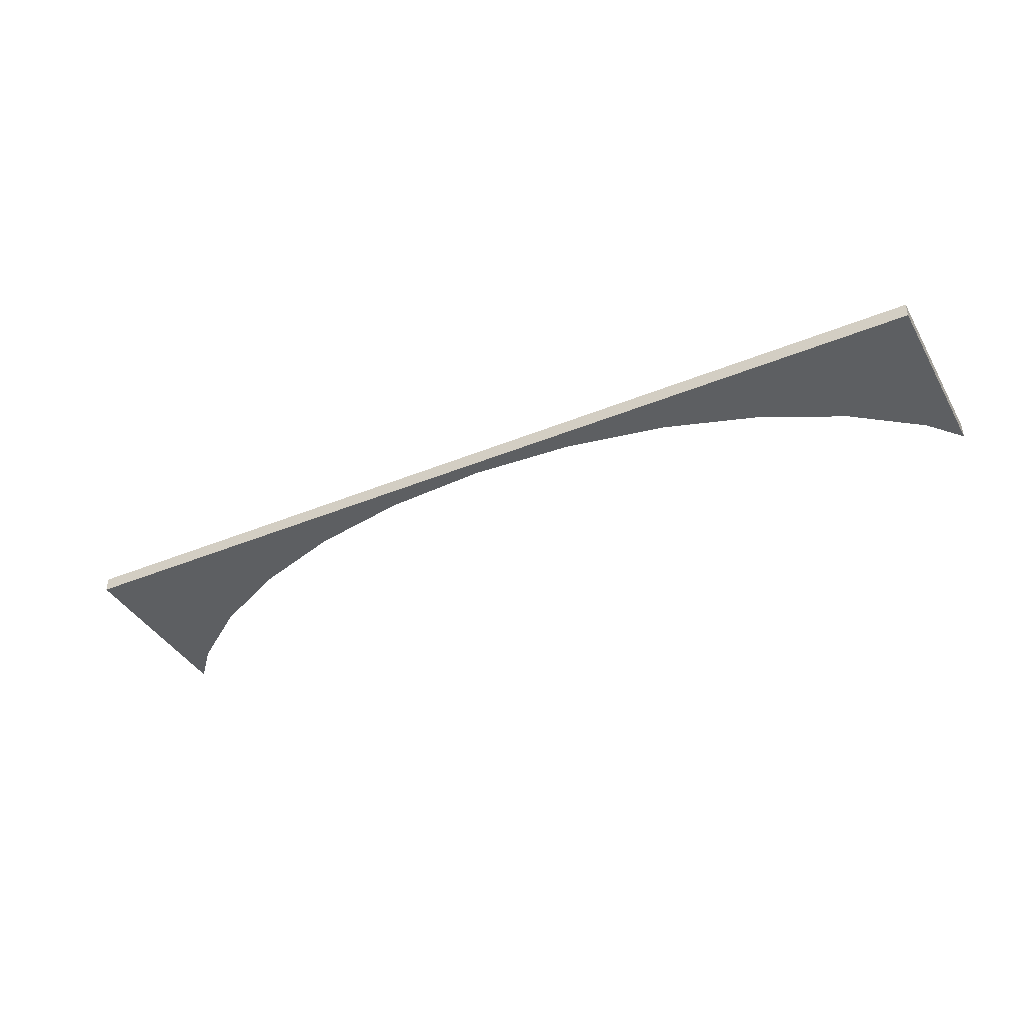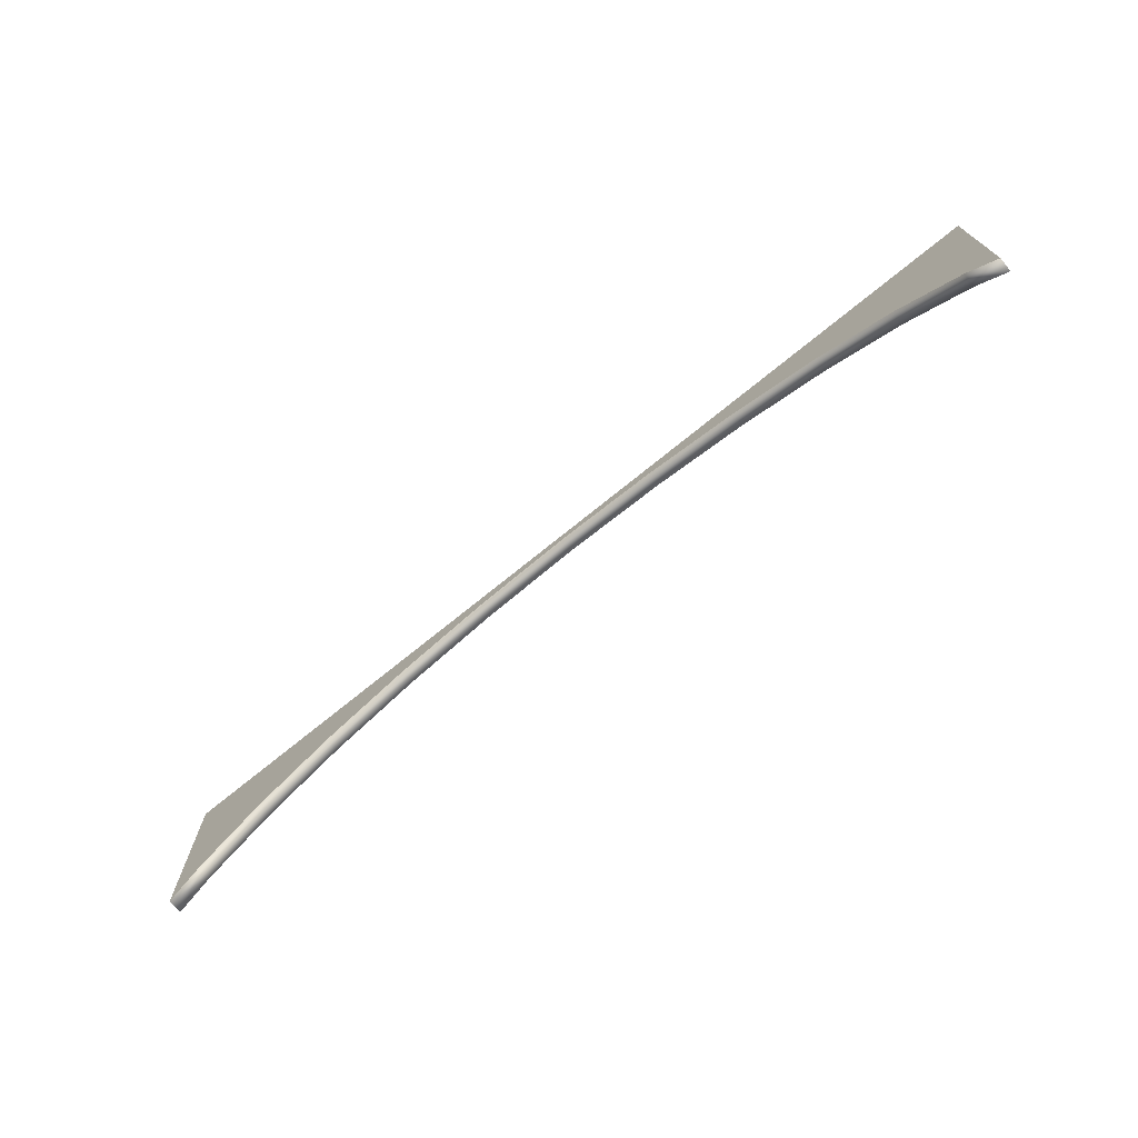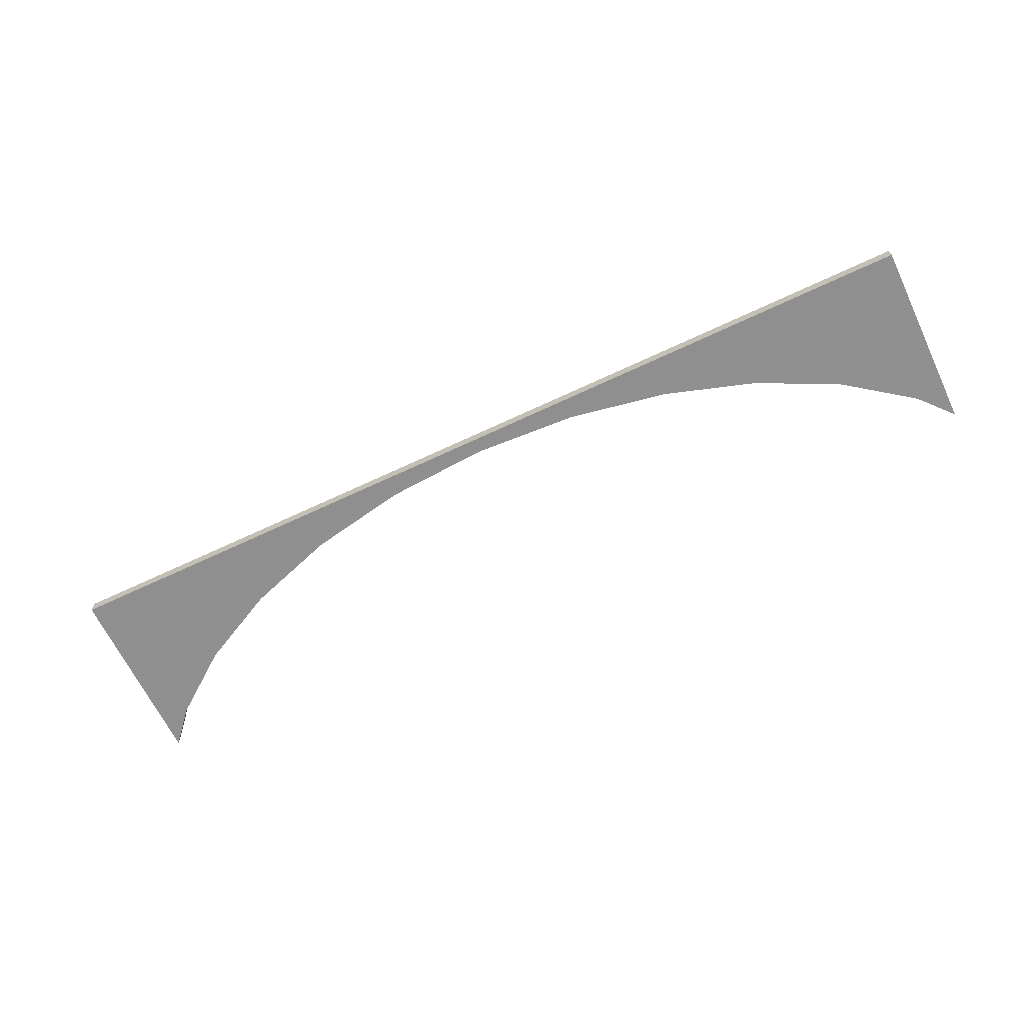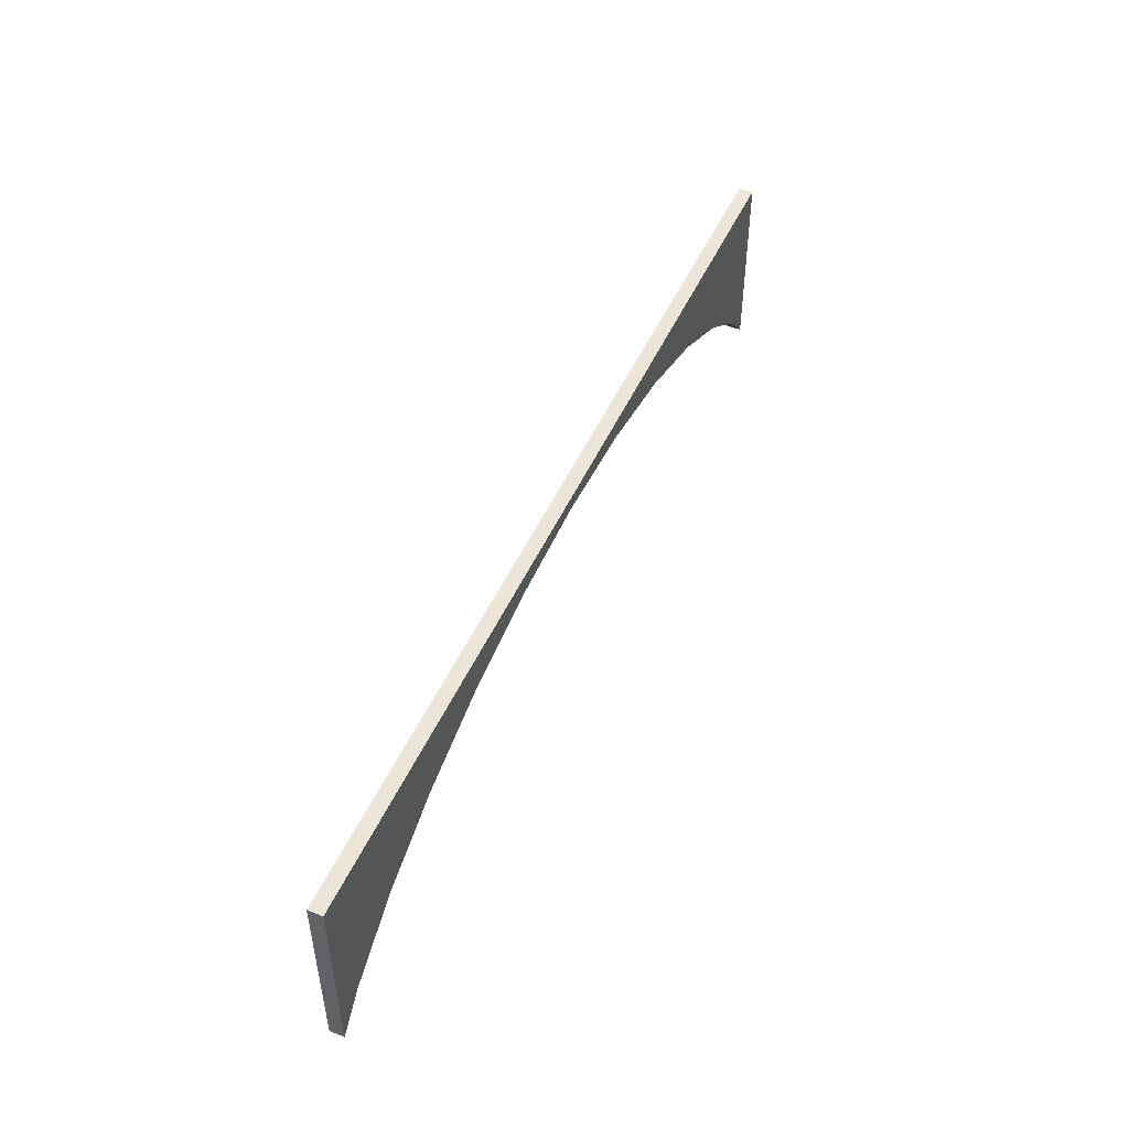
<metadata>
{"format":"obj","ext":"obj","renderer":"f3d","projection":"perspective","resolution":1024,"background":"white","views":[{"elev":-39.7,"azim":-152.8,"up":"+Z"},{"elev":-72.3,"azim":39.2,"up":"+Y"},{"elev":-65.4,"azim":-154.5,"up":"+Z"},{"elev":49.1,"azim":-66.4,"up":"+Y"}]}
</metadata>
<code>
o Cube.5248_0026
v 1.01 0.414 -2.685
v 1.01 0.414 -2.691
v 0.6288 0.348 -2.685
v 0.6563 0.3685 -2.685
v 0.6899 0.3853 -2.685
v 0.7282 0.3978 -2.685
v 0.7698 0.4055 -2.685
v 0.813 0.4081 -2.685
v 0.9972 0.348 -2.685
v 0.9972 0.348 -2.691
v 0.8562 0.4055 -2.685
v 0.8978 0.3978 -2.685
v 0.9361 0.3853 -2.685
v 0.9697 0.3685 -2.685
v 0.9697 0.3685 -2.691
v 1.01 0.334 -2.685
v 0.9361 0.3853 -2.691
v 0.7698 0.4055 -2.691
v 0.813 0.4081 -2.691
v 0.8978 0.3978 -2.691
v 0.6288 0.348 -2.691
v 0.8562 0.4055 -2.691
v 0.6563 0.3685 -2.691
v 0.6899 0.3853 -2.691
v 0.7282 0.3978 -2.691
v 1.01 0.334 -2.691
v 0.6165 0.334 -2.685
v 0.6165 0.414 -2.685
v 0.6165 0.334 -2.691
v 0.6165 0.414 -2.691
f 8 11 1
f 19 30 2
f 2 28 1
f 2 16 26
f 30 27 28
f 28 27 3
f 28 3 4
f 9 16 1
f 14 9 1
f 28 4 5
f 28 5 6
f 13 14 1
f 12 13 1
f 28 6 7
f 28 7 8
f 11 12 1
f 1 28 8
f 21 29 30
f 2 26 10
f 2 10 15
f 23 21 30
f 24 23 30
f 2 15 17
f 2 17 20
f 25 24 30
f 18 25 30
f 2 20 22
f 19 18 30
f 2 22 19
f 2 30 28
f 2 1 16
f 30 29 27
f 9 26 16
f 10 14 15
f 14 17 15
f 12 17 13
f 11 20 12
f 8 22 11
f 7 19 8
f 6 18 7
f 5 25 6
f 4 24 5
f 3 23 4
f 21 27 29
f 9 10 26
f 10 9 14
f 14 13 17
f 12 20 17
f 11 22 20
f 8 19 22
f 7 18 19
f 6 25 18
f 5 24 25
f 4 23 24
f 3 21 23
f 21 3 27

</code>
